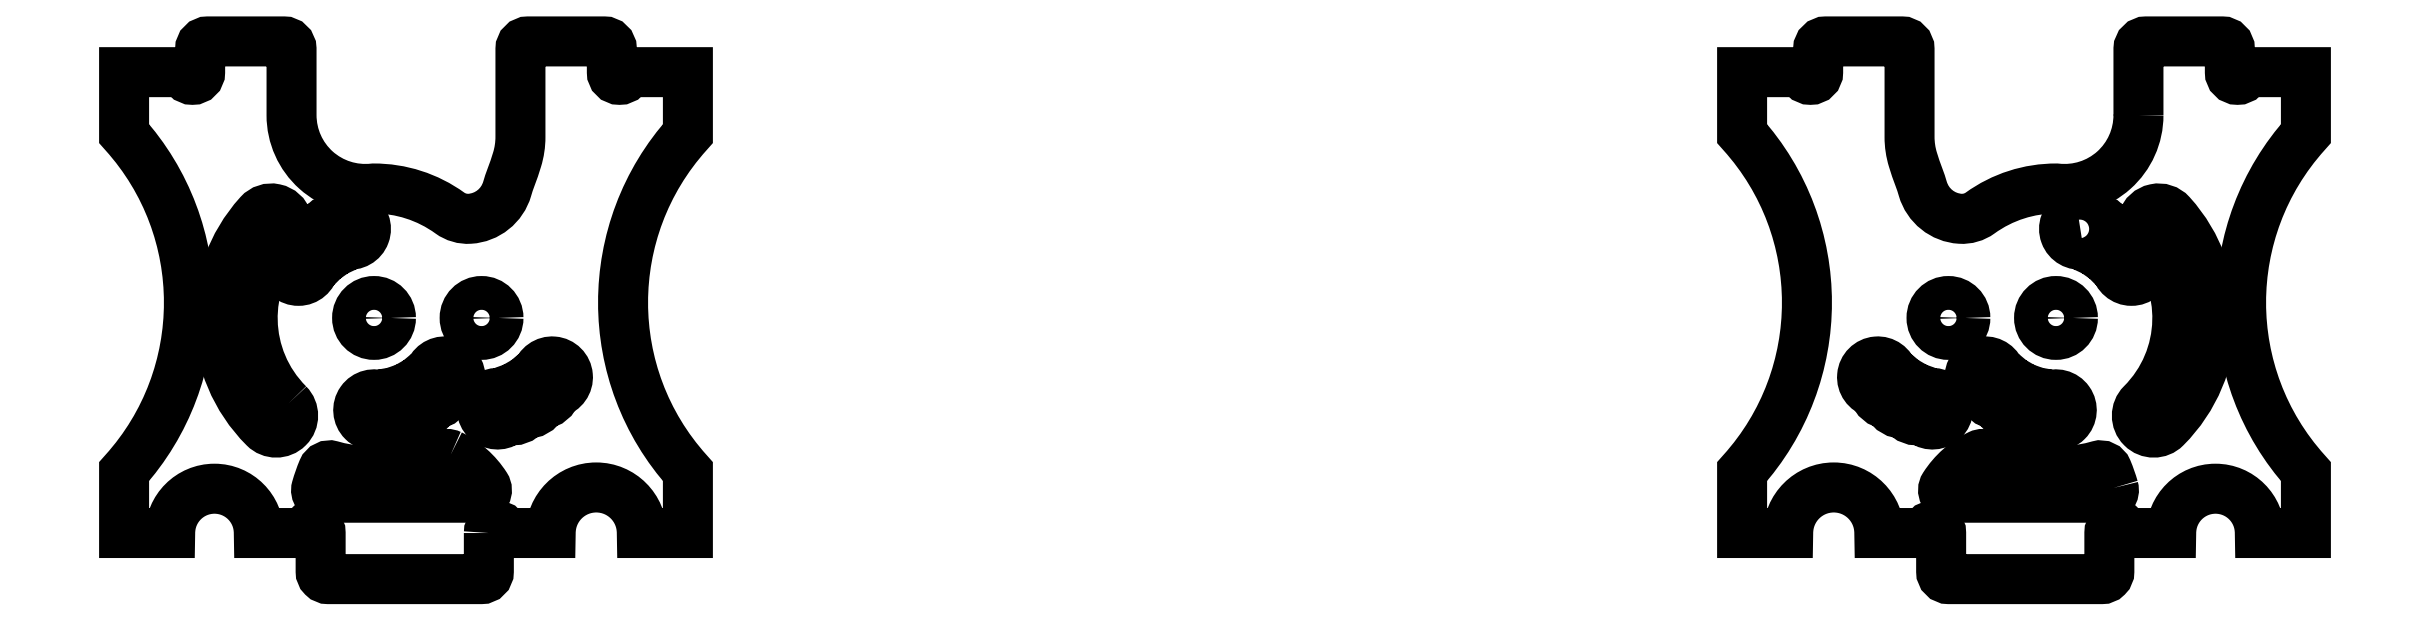
<metadata>
{"format":"dxf","ext":"dxf","renderer":"ezdxf+matplotlib","layout":"modelspace","background":"white","min_lineweight":24,"dpi":150}
</metadata>
<code>
0
SECTION
2
ENTITIES
0
LWPOLYLINE
8
0
90
40
70
1
43
0
10
60.11
20
12.2
42
-0.4473
10
54.78
20
7.427
42
0.1588
10
49.81
20
5.83
42
-0.1735
10
48.51
20
5.455
42
-0.3166
10
46.07
20
7.407
42
0.01967
10
45.82
20
8.153
42
-0.01602
10
45.43
20
9.308
42
-0.07446
10
45.21
20
10.77
10
45.21
20
16.5
42
0.4142
10
44.71
20
17
10
39.76
20
17
42
0.4069
10
39.26
20
16.51
10
39.26
20
15
42
-1
10
38.26
20
15
10
34.31
20
15
10
34.31
20
11
42
-0.3837
10
34.31
20
-11
10
34.31
20
-15
10
37.31
20
-15
42
-1
10
43.24
20
-15
10
46.27
20
-15
42
-1
10
47.27
20
-15
10
47.27
20
-17.5
42
0.4142
10
47.77
20
-18
10
57.72
20
-18
42
0.4142
10
58.22
20
-17.5
10
58.22
20
-15
42
-1
10
59.22
20
-15
10
62.24
20
-15
42
-1
10
68.01
20
-15
10
71.01
20
-15
10
71.01
20
-11
42
-0.3837
10
71.01
20
11
10
71.01
20
15
10
67.06
20
15
42
-1
10
66.06
20
15
10
66.06
20
16.5
42
0.4142
10
65.56
20
17
10
60.61
20
17
42
0.4069
10
60.11
20
16.51
0
LWPOLYLINE
8
0
90
8
70
1
43
0
10
56.48
20
3.788
42
-1.756
10
57.09
20
5.445
42
-0.3218
10
58.17
20
4.94
42
-0.3218
10
59.15
20
4.254
42
-0.3218
10
60
20
3.409
42
-1.756
10
58.65
20
2.275
42
-0.2279
10
58.02
20
2.903
42
-0.2279
10
57.29
20
3.413
42
-0.2279
0
CIRCLE
8
0
10
54.74
20
-1
30
0
40
1.1
0
LWPOLYLINE
8
0
90
4
70
1
43
0
10
60.61
20
4.288
42
-0.3989
10
60.33
20
-6.583
42
1
10
61.89
20
-8.137
42
0.3989
10
62.25
20
5.761
42
1
0
LWPOLYLINE
8
0
90
8
70
1
43
0
10
-49.76
20
-9.906
42
0.2356
10
-50.2
20
-9.91
42
-0.1896
10
-57.49
20
-10.62
42
0.3806
10
-58.09
20
-10.9
42
0.02883
10
-58.49
20
-12.06
42
0.4985
10
-58.01
20
-12.7
10
-47.9
20
-12.7
42
0.5936
10
-47.48
20
-11.93
42
0.137
0
LWPOLYLINE
8
0
90
8
70
1
43
0
10
-45.59
20
-5.618
42
0.2279
10
-46.42
20
-5.922
42
1.756
10
-45.97
20
-7.625
42
0.3218
10
-44.84
20
-7.216
42
0.3218
10
-43.81
20
-6.618
42
0.3218
10
-42.89
20
-5.85
42
1.756
10
-44.14
20
-4.603
42
0.2279
10
-44.82
20
-5.174
42
0.2279
0
LWPOLYLINE
8
0
90
40
70
1
43
0
10
-47.27
20
-15
10
-47.27
20
-17.5
42
-0.4142
10
-47.77
20
-18
10
-57.72
20
-18
42
-0.4142
10
-58.22
20
-17.5
10
-58.22
20
-15
42
1
10
-59.22
20
-15
10
-62.24
20
-15
42
1
10
-68.01
20
-15
10
-71.01
20
-15
10
-71.01
20
-11
42
0.3837
10
-71.01
20
11
10
-71.01
20
15
10
-67.06
20
15
42
1
10
-66.06
20
15
10
-66.06
20
16.5
42
-0.4142
10
-65.56
20
17
10
-60.61
20
17
42
-0.4069
10
-60.11
20
16.51
10
-60.11
20
12.2
42
0.4473
10
-54.78
20
7.427
42
-0.1588
10
-49.81
20
5.83
42
0.1735
10
-48.51
20
5.455
42
0.3166
10
-46.07
20
7.407
42
-0.01967
10
-45.82
20
8.153
42
0.01602
10
-45.43
20
9.308
42
0.07446
10
-45.21
20
10.77
10
-45.21
20
16.5
42
-0.4142
10
-44.71
20
17
10
-39.76
20
17
42
-0.4069
10
-39.26
20
16.51
10
-39.26
20
15
42
1
10
-38.26
20
15
10
-34.31
20
15
10
-34.31
20
11
42
0.3837
10
-34.31
20
-11
10
-34.31
20
-15
10
-37.31
20
-15
42
1
10
-43.24
20
-15
10
-46.27
20
-15
42
1
0
LWPOLYLINE
8
0
90
10
70
1
43
0
10
-50.81
20
-6.618
42
0.3218
10
-49.89
20
-5.85
42
1.756
10
-51.14
20
-4.603
42
0.2279
10
-51.82
20
-5.174
42
0.2279
10
-52.59
20
-5.618
42
0.2279
10
-53.42
20
-5.922
42
0.2279
10
-54.3
20
-6.076
42
1.756
10
-54.14
20
-7.833
42
0.3218
10
-52.97
20
-7.625
42
0.3218
10
-51.84
20
-7.216
42
0.3218
0
LWPOLYLINE
8
0
90
8
70
1
43
0
10
-58.02
20
2.903
42
0.2279
10
-57.29
20
3.413
42
0.2279
10
-56.48
20
3.788
42
1.756
10
-57.09
20
5.445
42
0.3218
10
-58.17
20
4.94
42
0.3218
10
-59.15
20
4.254
42
0.3218
10
-60
20
3.409
42
1.756
10
-58.65
20
2.275
42
0.2279
0
LWPOLYLINE
8
0
90
4
70
1
43
0
10
-60.33
20
-6.583
42
-1
10
-61.89
20
-8.137
42
-0.3989
10
-62.25
20
5.761
42
-1
10
-60.61
20
4.288
42
0.3989
0
CIRCLE
8
0
10
-54.74
20
-1
30
0
40
1.1
0
CIRCLE
8
0
10
-47.74
20
-1
30
-1.11e-15
40
1.1
0
LWPOLYLINE
8
0
90
10
70
1
43
0
10
52.97
20
-7.625
42
-0.3218
10
51.84
20
-7.216
42
-0.3218
10
50.81
20
-6.618
42
-0.3218
10
49.89
20
-5.85
42
-1.756
10
51.14
20
-4.603
42
-0.2279
10
51.82
20
-5.174
42
-0.2279
10
52.59
20
-5.618
42
-0.2279
10
53.42
20
-5.922
42
-0.2279
10
54.3
20
-6.076
42
-1.756
10
54.14
20
-7.833
42
-0.3218
0
LWPOLYLINE
8
0
90
8
70
1
43
0
10
58.49
20
-12.06
42
-0.4985
10
58.01
20
-12.7
10
47.9
20
-12.7
42
-0.5936
10
47.48
20
-11.93
42
-0.137
10
49.76
20
-9.906
42
-0.2356
10
50.2
20
-9.91
42
0.1896
10
57.49
20
-10.62
42
-0.3806
10
58.09
20
-10.9
42
-0.02883
0
LWPOLYLINE
8
0
90
8
70
1
43
0
10
43.81
20
-6.618
42
-0.3218
10
42.89
20
-5.85
42
-1.756
10
44.14
20
-4.603
42
-0.2279
10
44.82
20
-5.174
42
-0.2279
10
45.59
20
-5.618
42
-0.2279
10
46.42
20
-5.922
42
-1.756
10
45.97
20
-7.625
42
-0.3218
10
44.84
20
-7.216
42
-0.3218
0
CIRCLE
8
0
10
47.74
20
-1
30
-1.11e-15
40
1.1
0
ENDSEC
0
EOF

</code>
